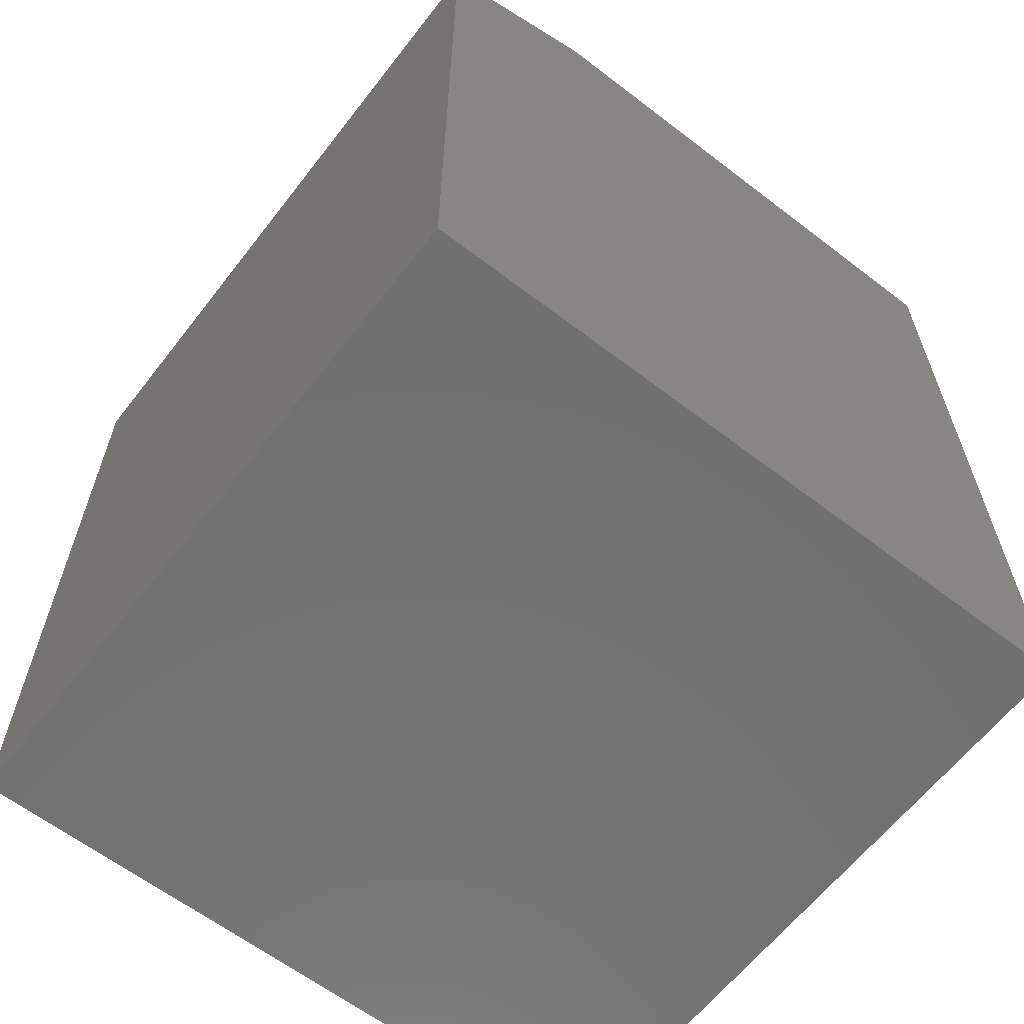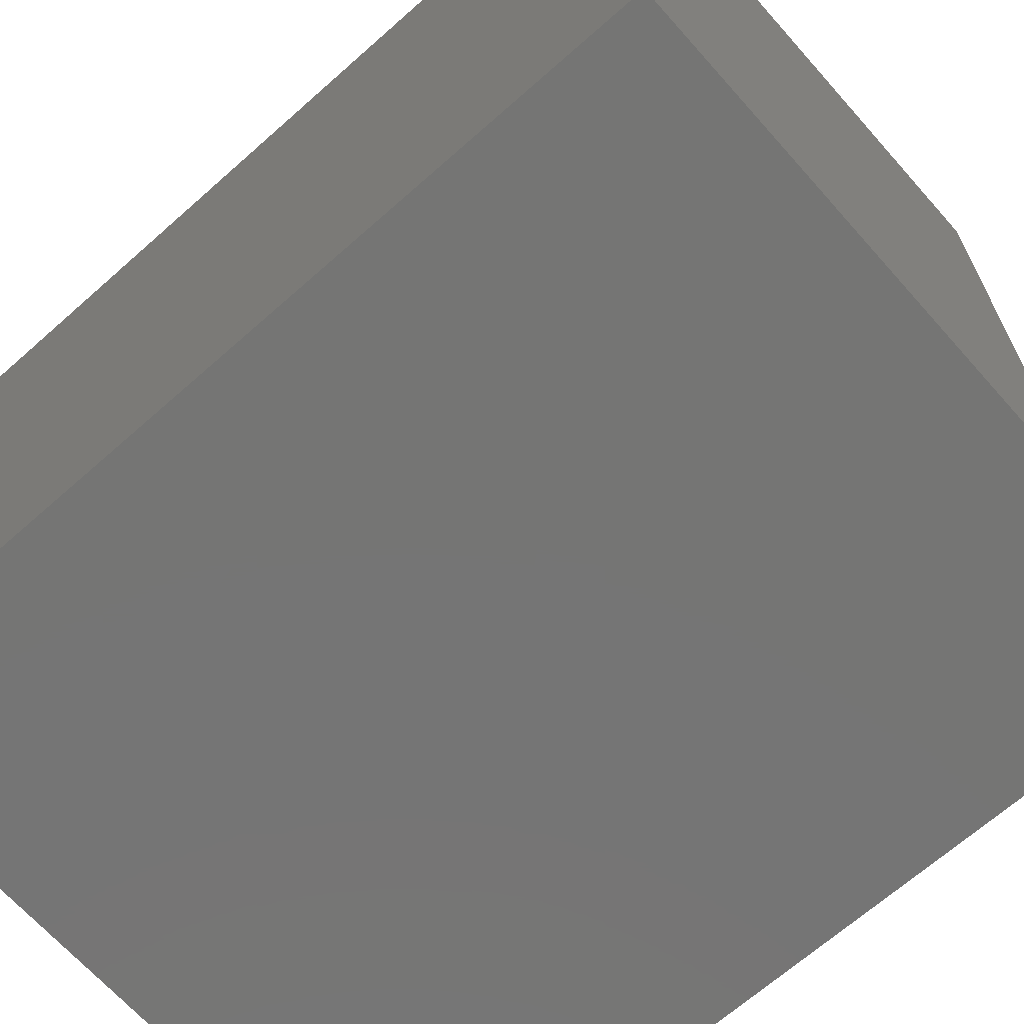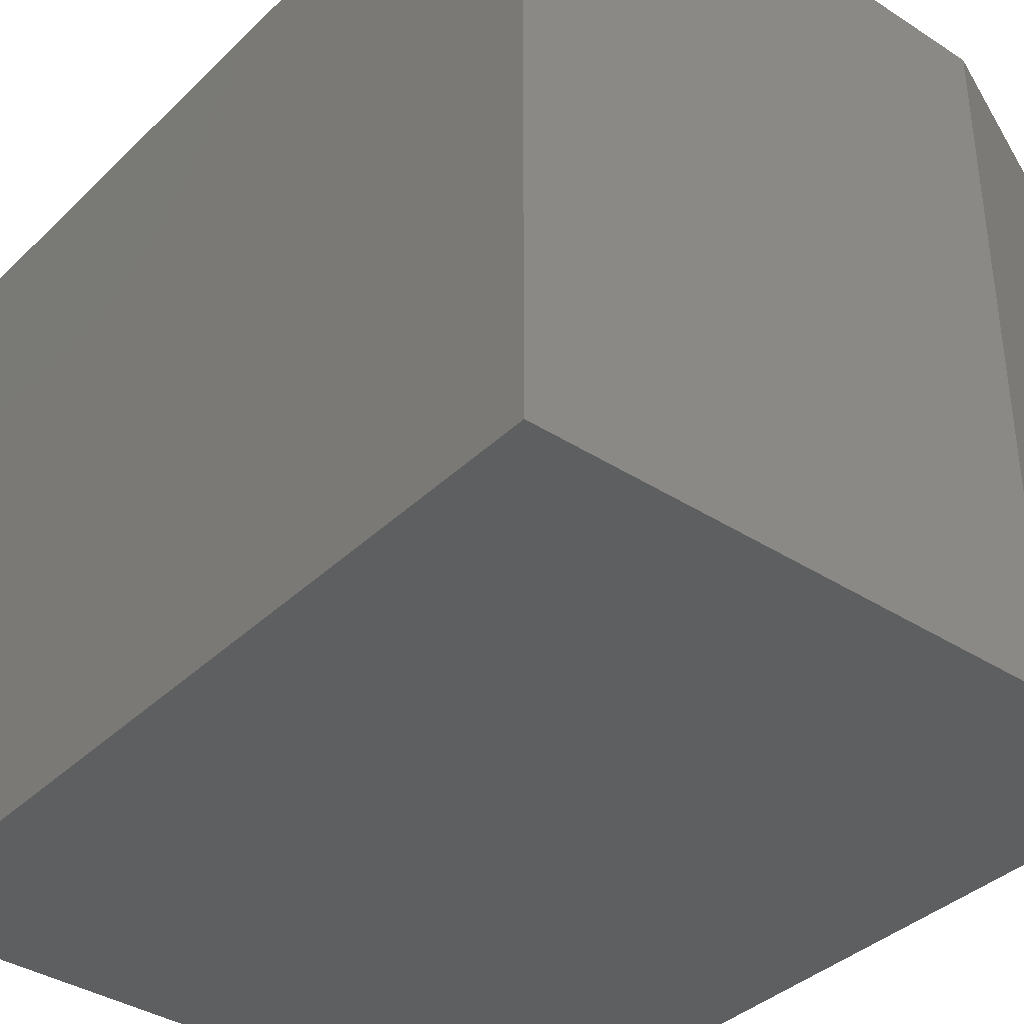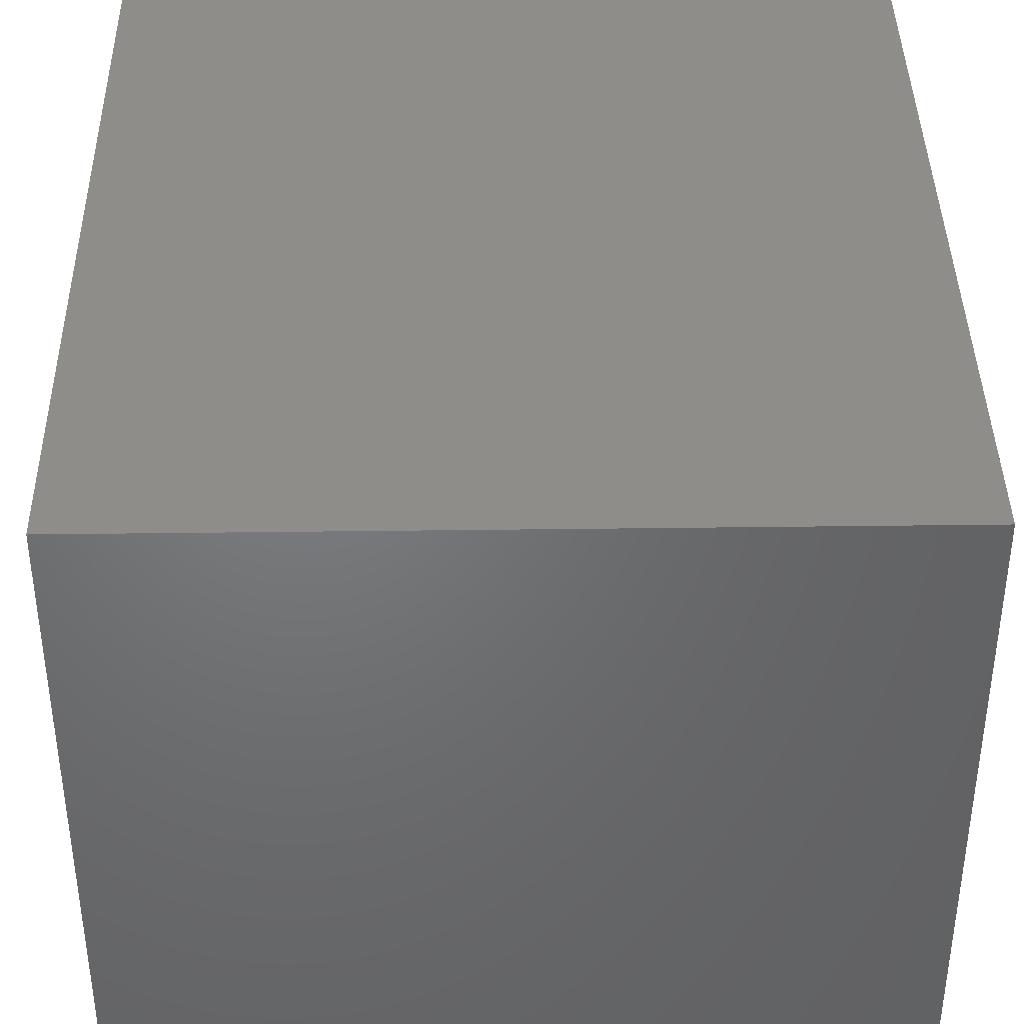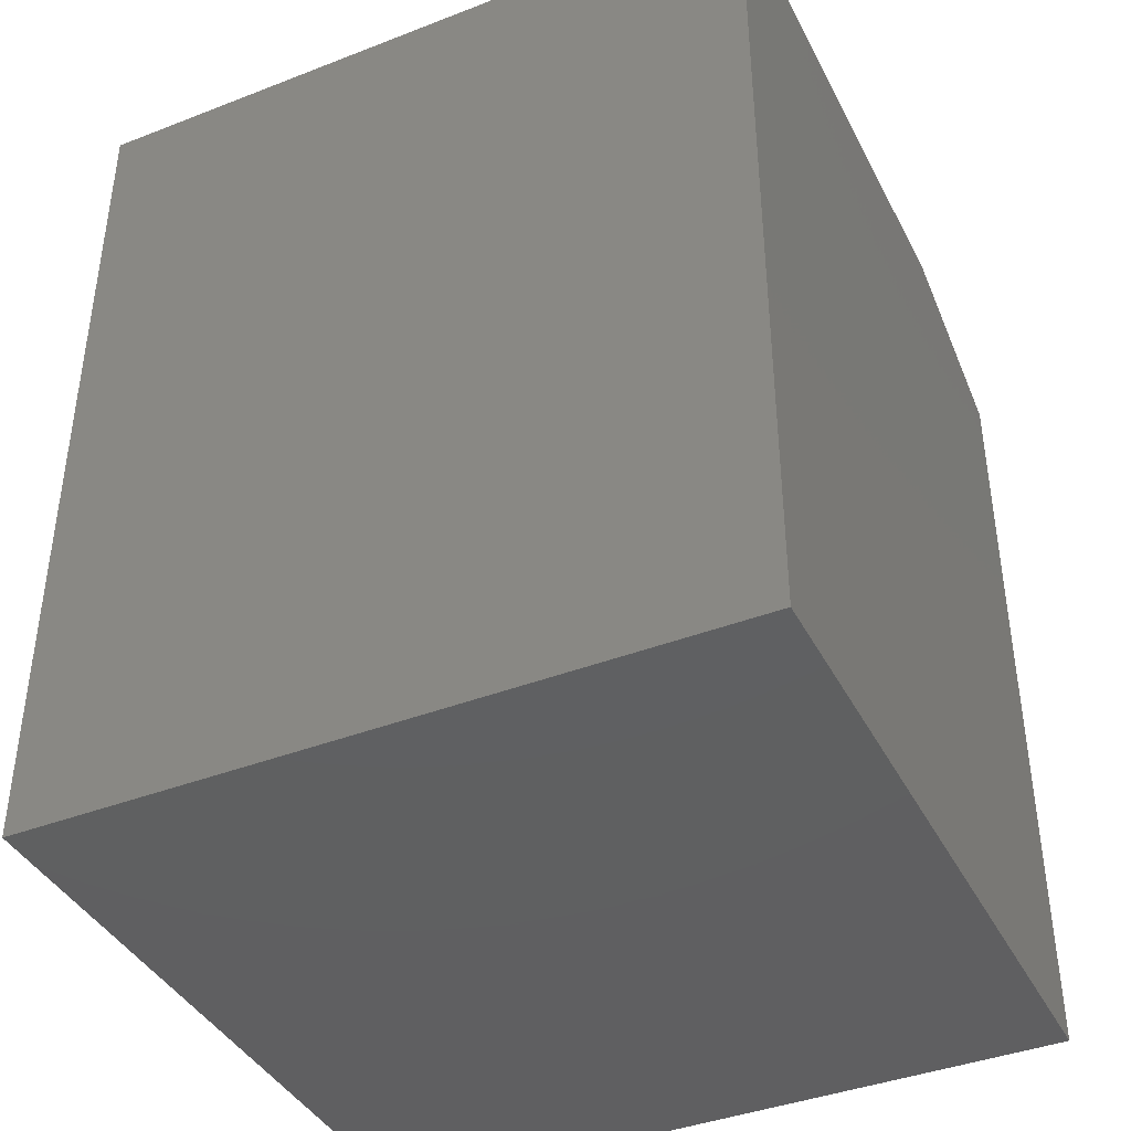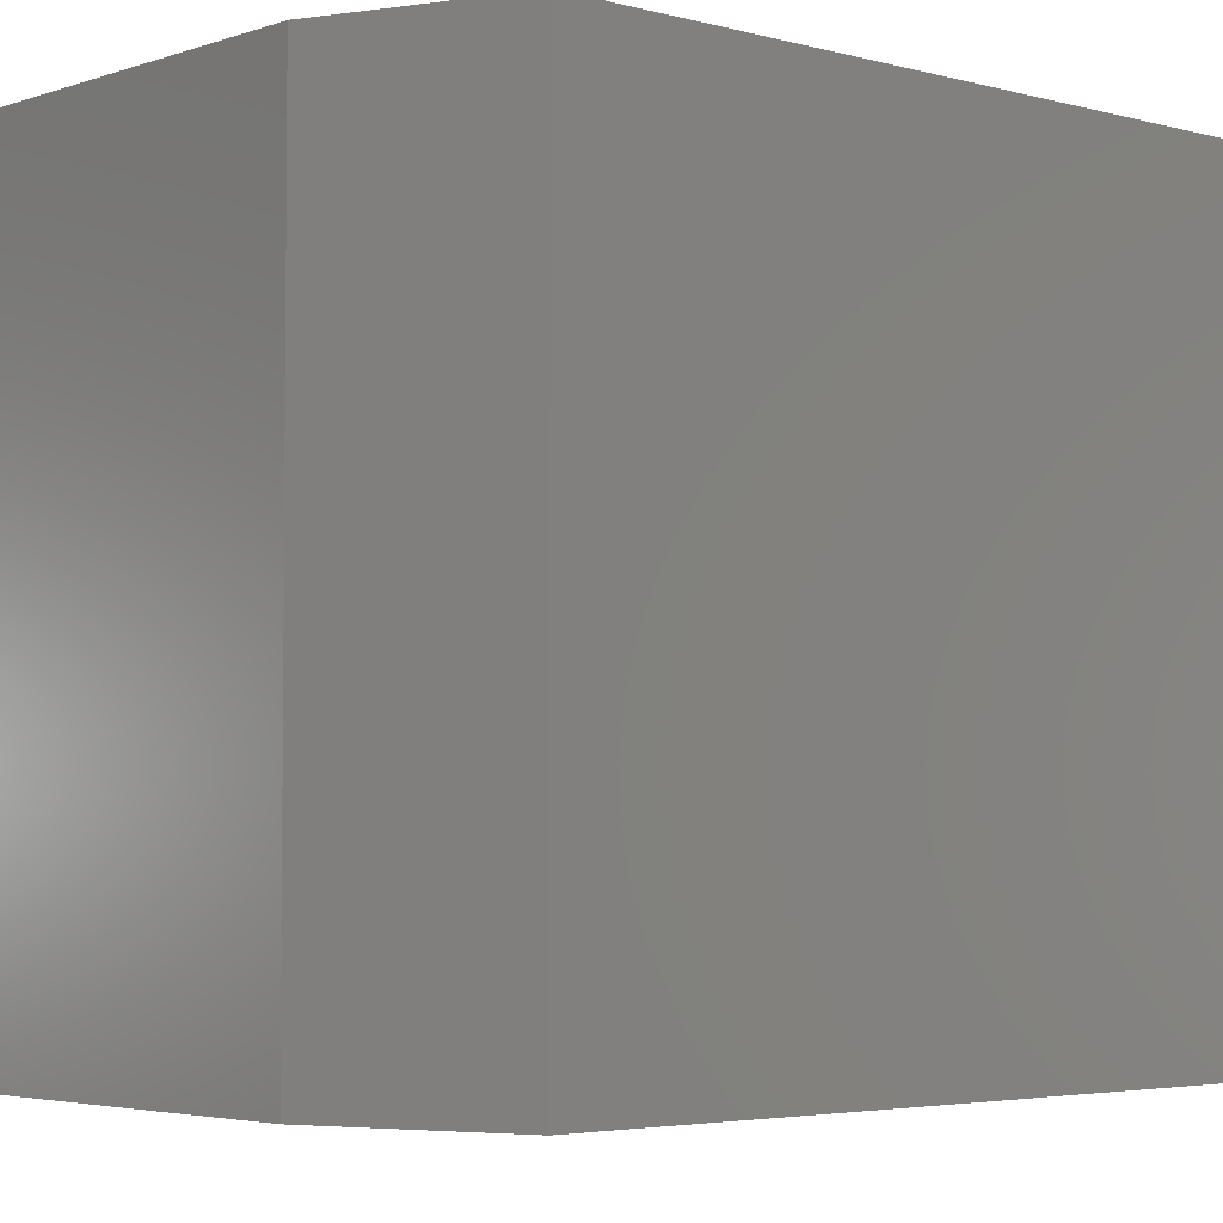
<metadata>
{"format":"stl","ext":"stl","renderer":"f3d","projection":"perspective","resolution":1024,"background":"white","views":[{"elev":-62.6,"azim":142.2,"up":"+Z"},{"elev":-67.4,"azim":-48.4,"up":"+Y"},{"elev":-37.5,"azim":-39.5,"up":"+Y"},{"elev":40.0,"azim":179.1,"up":"+Y"},{"elev":-40.4,"azim":-64.6,"up":"+Z"},{"elev":-3.9,"azim":48.1,"up":"+Y"}]}
</metadata>
<code>
# stl→obj: 10 verts, 16 faces
v 0 -0.6016 0
v 0.6 -0.6016 -3.674e-17
v 4.592e-17 -0.6016 0.75
v 0.6 -0.6016 0.6875
v 0.4516 -0.6016 0.75
v 0.4516 0 0.75
v 0.6 0 0.6875
v 4.592e-17 0 0.75
v 0.6 0 -3.674e-17
v 0 0 0
f 1 2 3
f 3 2 4
f 3 4 5
f 6 7 8
f 8 7 9
f 8 9 10
f 6 8 5
f 5 8 3
f 2 9 4
f 4 9 7
f 4 7 5
f 5 7 6
f 3 8 1
f 1 8 10
f 10 9 1
f 1 9 2

</code>
